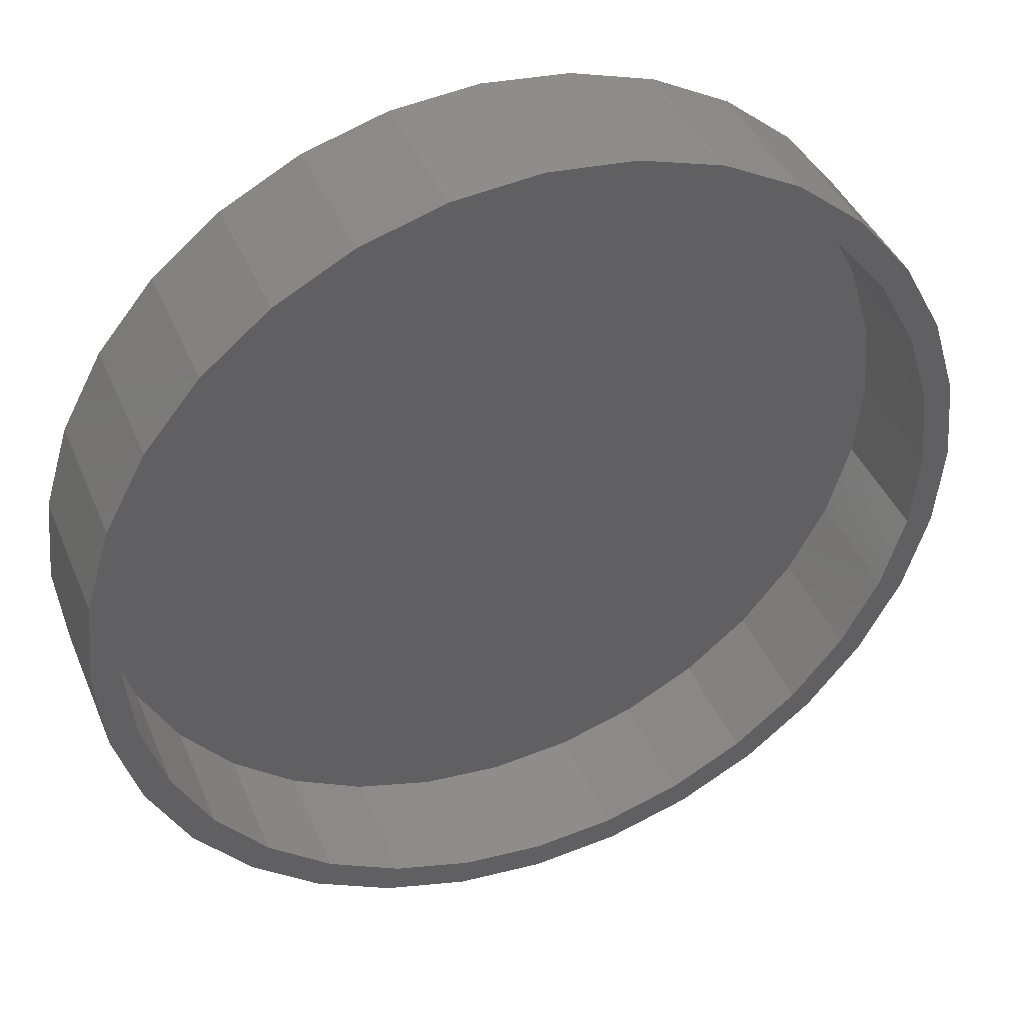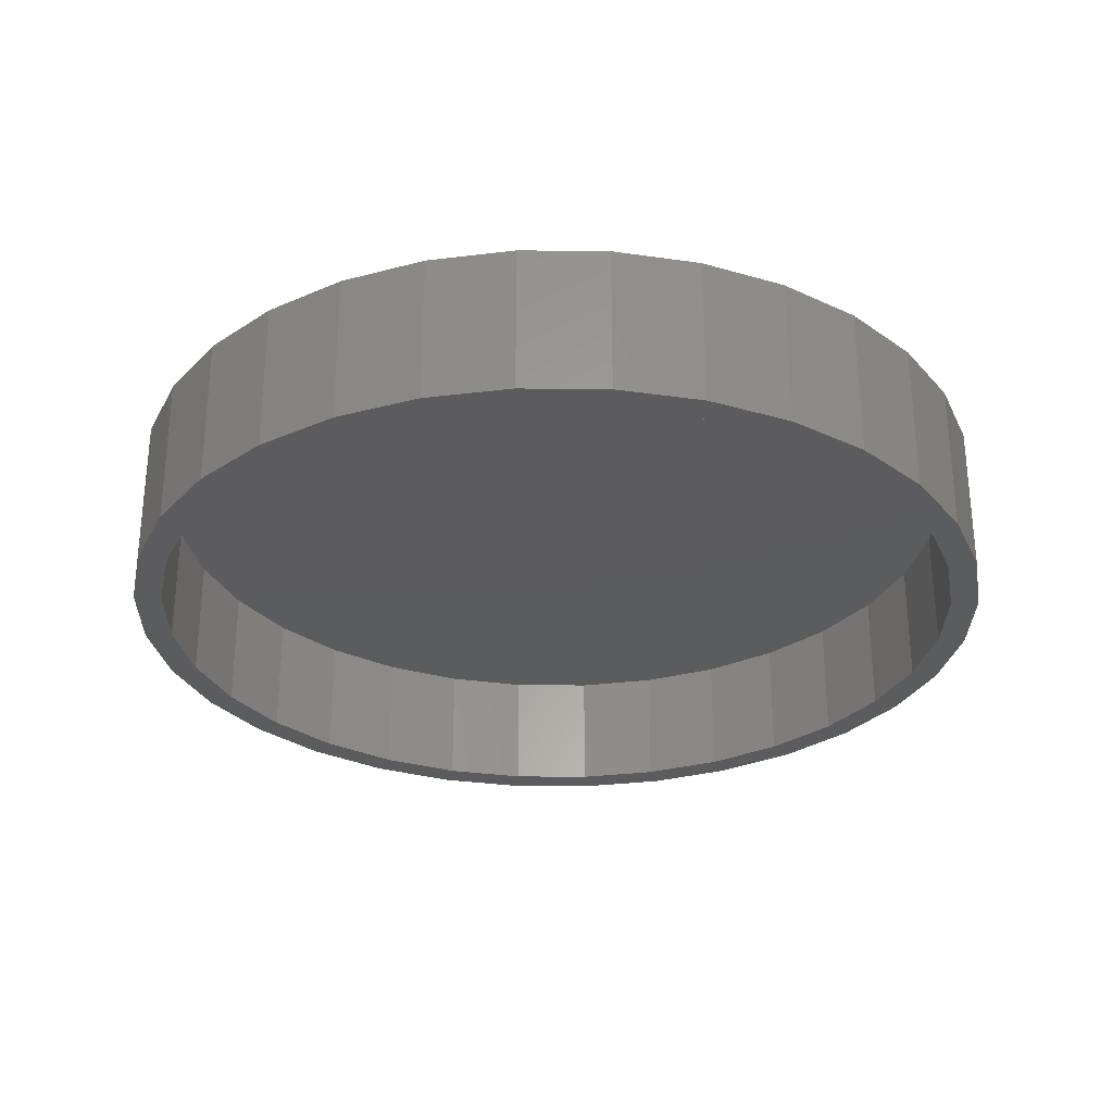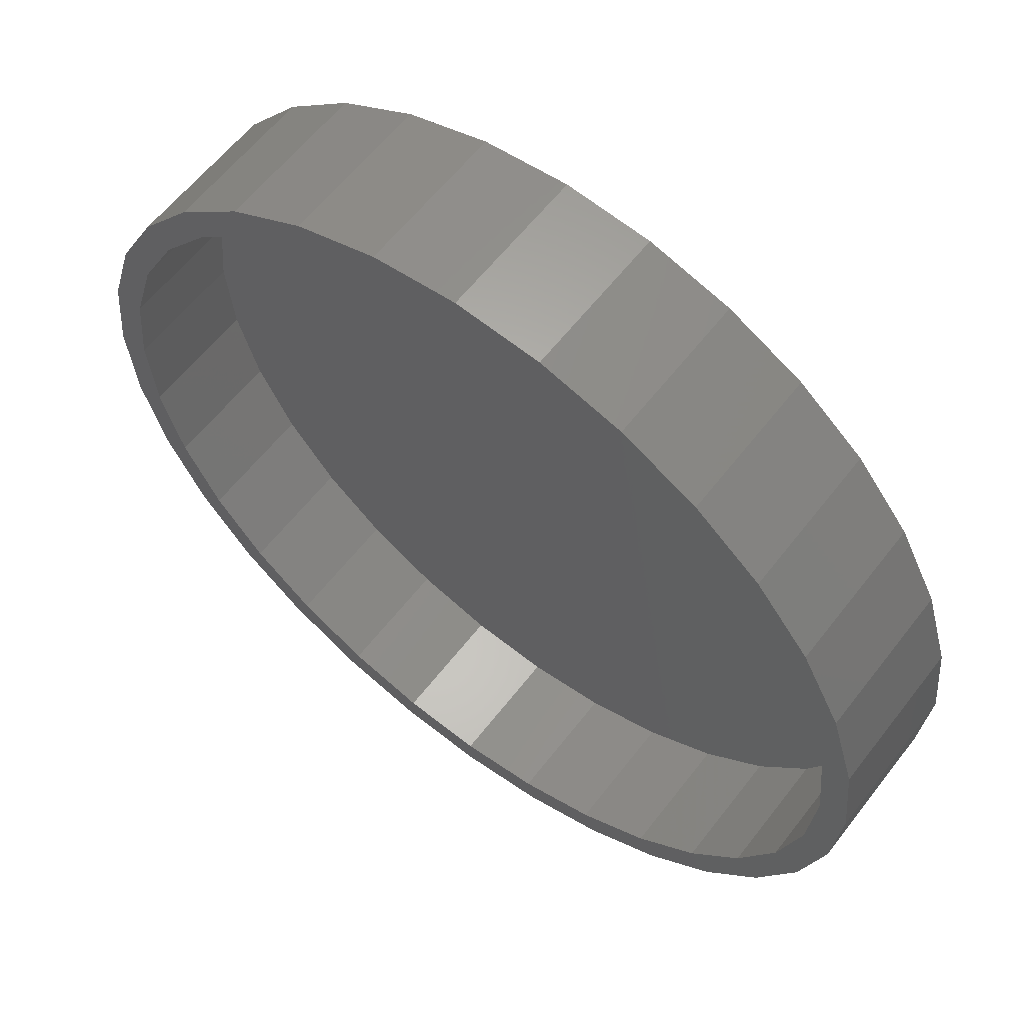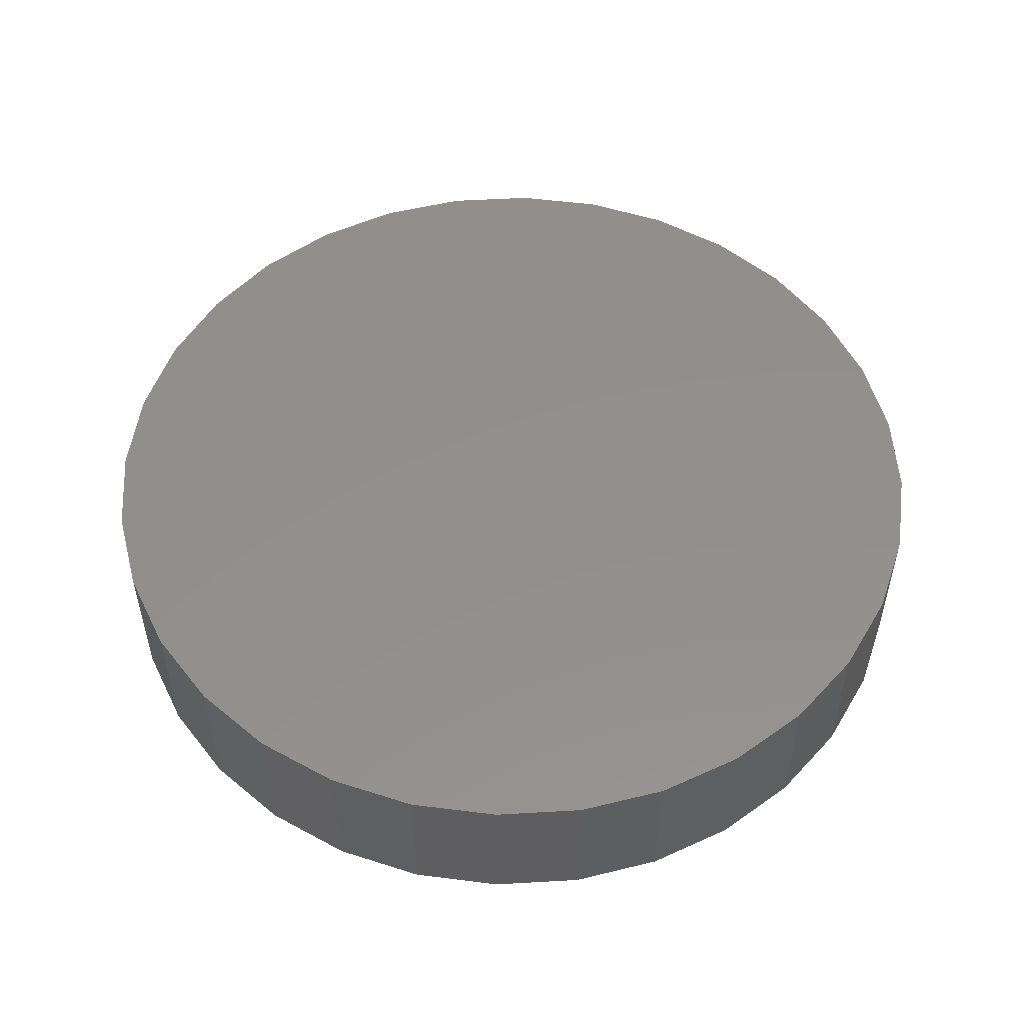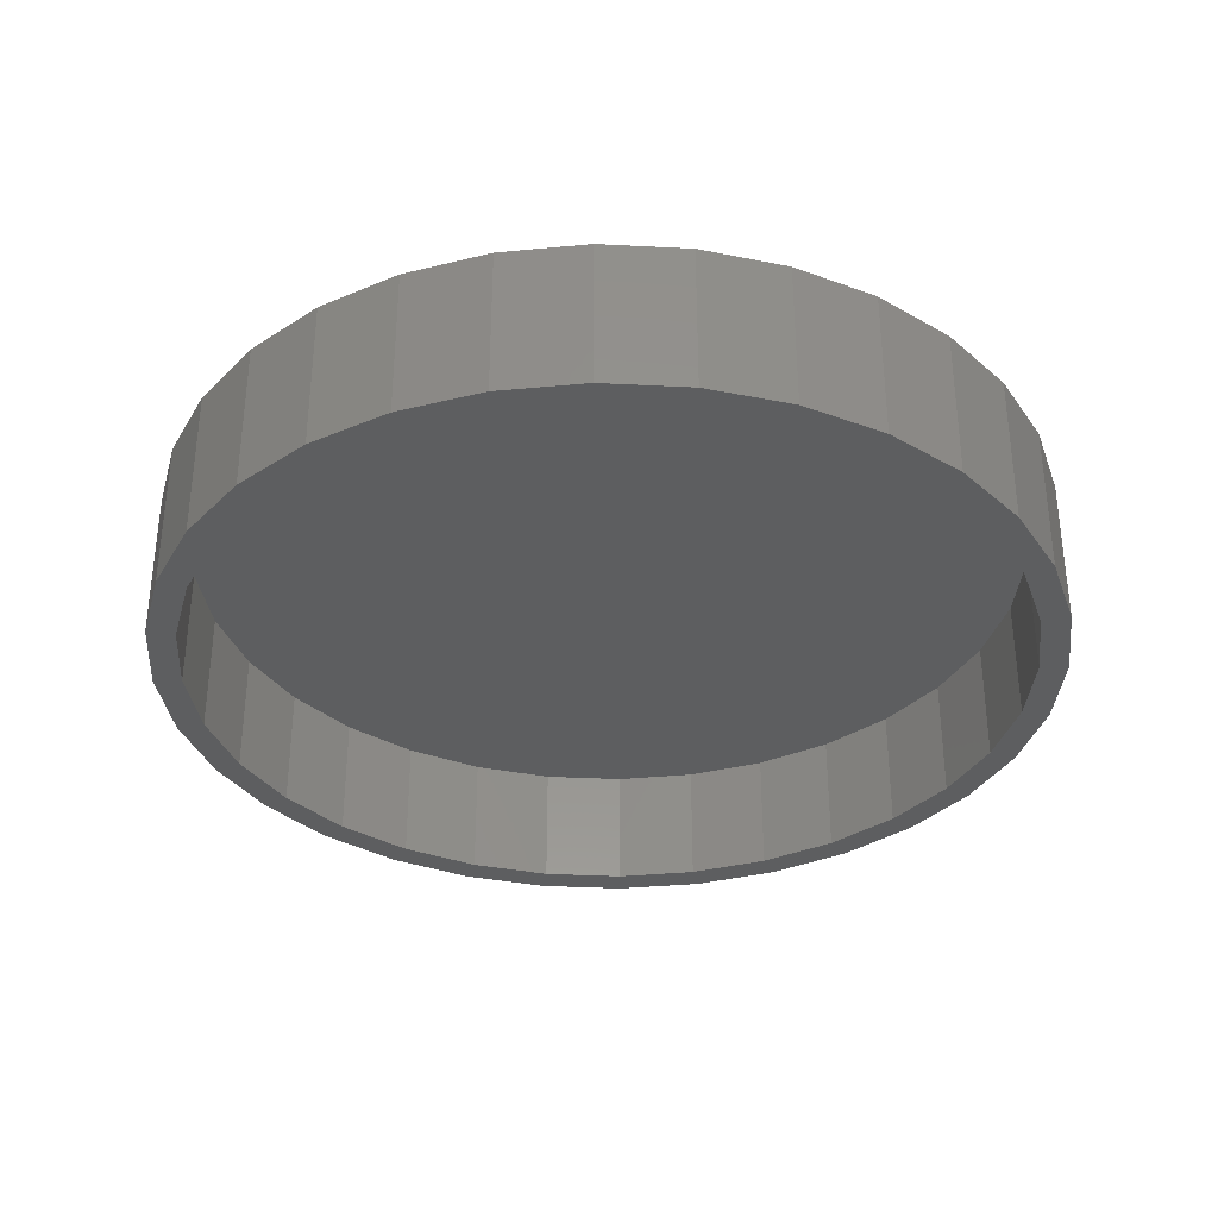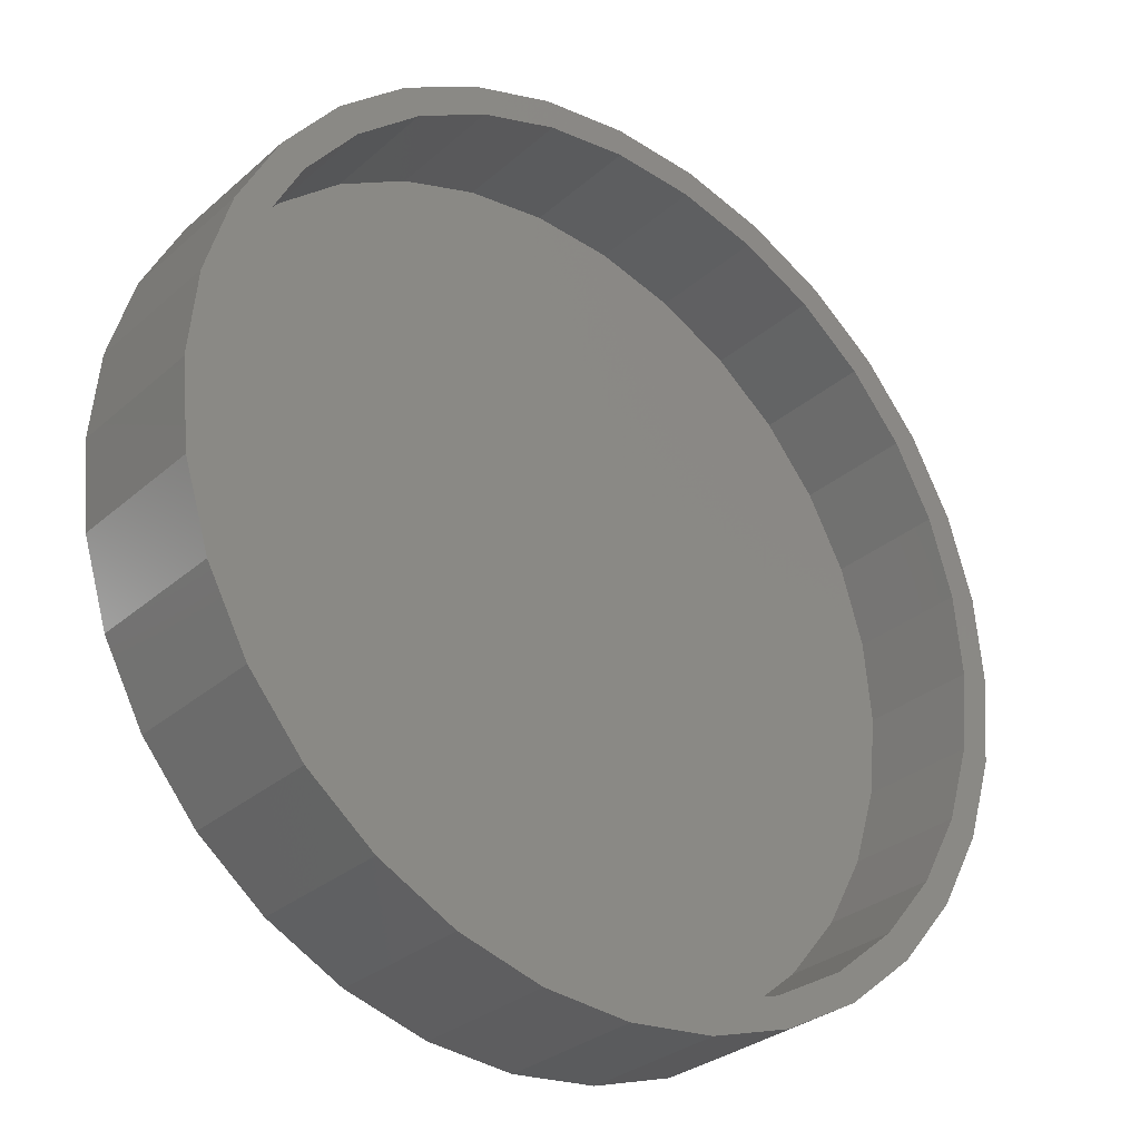
<metadata>
{"format":"stl","ext":"stl","renderer":"f3d","projection":"perspective","resolution":1024,"background":"white","views":[{"elev":41.3,"azim":158.5,"up":"+Y"},{"elev":-29.3,"azim":-96.5,"up":"+Z"},{"elev":59.8,"azim":-142.6,"up":"+Y"},{"elev":52.8,"azim":-65.4,"up":"+Z"},{"elev":-34.1,"azim":125.4,"up":"+Z"},{"elev":-29.8,"azim":141.6,"up":"+Y"}]}
</metadata>
<code>
# stl→obj: 128 verts, 252 faces
v -0.06292 0.356 0
v 0.007895 0.363 0
v 0.007895 0.3396 0
v -0.131 0.3354 0
v -0.05835 0.333 0
v -0.122 0.3137 0
v -0.1938 0.3018 0
v -0.122 -0.3137 0
v -0.05835 -0.333 0
v -0.131 -0.3354 0
v 0.007895 -0.3396 0
v -0.06292 -0.356 0
v 0.007895 -0.363 0
v 0.07871 0.356 0
v 0.1468 0.3354 0
v 0.07414 0.333 0
v 0.1378 0.3137 0
v 0.1378 -0.3137 0
v 0.2096 -0.3018 0
v 0.1468 -0.3354 0
v 0.07414 -0.333 0
v 0.07871 -0.356 0
v -0.1808 0.2823 0
v -0.2322 0.2401 0
v -0.2488 0.2567 0
v -0.2744 0.1886 0
v -0.2939 0.2017 0
v -0.3058 0.1299 0
v -0.3275 0.1389 0
v -0.3251 0.06624 0
v -0.3481 0.07082 0
v -0.3317 4.158e-17 0
v -0.3551 3.669e-16 0
v -0.3251 -0.06624 0
v -0.3481 -0.07082 0
v -0.3058 -0.1299 0
v -0.3275 -0.1389 0
v -0.2744 -0.1886 0
v -0.2939 -0.2017 0
v -0.2322 -0.2401 0
v -0.2488 -0.2567 0
v -0.1808 -0.2823 0
v -0.1938 -0.3018 0
v 0.1965 -0.2823 0
v 0.248 -0.2401 0
v 0.2646 -0.2567 0
v 0.2902 -0.1886 0
v 0.3097 -0.2017 0
v 0.3216 -0.1299 0
v 0.3433 -0.1389 0
v 0.3409 -0.06624 0
v 0.3639 -0.07082 0
v 0.3475 0 0
v 0.3709 -7.337e-16 0
v 0.3409 0.06624 0
v 0.3639 0.07082 0
v 0.3216 0.1299 0
v 0.3433 0.1389 0
v 0.2902 0.1886 0
v 0.3097 0.2017 0
v 0.248 0.2401 0
v 0.2646 0.2567 0
v 0.1965 0.2823 0
v 0.2096 0.3018 0
v 0.07414 -0.333 0.1016
v 0.1378 -0.3137 0.1016
v 0.1965 -0.2823 0.1016
v 0.248 -0.2401 0.1016
v 0.2902 -0.1886 0.1016
v 0.3216 -0.1299 0.1016
v 0.3409 -0.06624 0.1016
v 0.3475 2.171e-16 0.1016
v 0.007895 -0.3396 0.1016
v -0.05835 -0.333 0.1016
v -0.122 -0.3137 0.1016
v -0.1808 -0.2823 0.1016
v -0.2322 -0.2401 0.1016
v -0.2744 -0.1886 0.1016
v -0.3058 -0.1299 0.1016
v -0.3251 -0.06624 0.1016
v -0.3317 4.158e-17 0.1016
v -0.05835 0.333 0.1016
v -0.122 0.3137 0.1016
v -0.1808 0.2823 0.1016
v -0.2322 0.2401 0.1016
v -0.2744 0.1886 0.1016
v -0.3058 0.1299 0.1016
v -0.3251 0.06624 0.1016
v 0.007895 0.3396 0.1016
v 0.07414 0.333 0.1016
v 0.1378 0.3137 0.1016
v 0.1965 0.2823 0.1016
v 0.248 0.2401 0.1016
v 0.2902 0.1886 0.1016
v 0.3216 0.1299 0.1016
v 0.3409 0.06624 0.1016
v 0.3709 2.32e-16 0.125
v 0.3639 -0.07082 0.125
v 0.3433 -0.1389 0.125
v 0.3097 -0.2017 0.125
v 0.2646 -0.2567 0.125
v 0.2096 -0.3018 0.125
v 0.1468 -0.3354 0.125
v 0.07871 -0.356 0.125
v 0.007895 -0.363 0.125
v -0.06292 -0.356 0.125
v -0.131 -0.3354 0.125
v -0.1938 -0.3018 0.125
v -0.2488 -0.2567 0.125
v -0.2939 -0.2017 0.125
v -0.3275 -0.1389 0.125
v -0.3481 -0.07082 0.125
v -0.3551 3.669e-16 0.125
v -0.3481 0.07082 0.125
v -0.3275 0.1389 0.125
v -0.2939 0.2017 0.125
v -0.2488 0.2567 0.125
v -0.1938 0.3018 0.125
v -0.131 0.3354 0.125
v -0.06292 0.356 0.125
v 0.007895 0.363 0.125
v 0.07871 0.356 0.125
v 0.1468 0.3354 0.125
v 0.2096 0.3018 0.125
v 0.2646 0.2567 0.125
v 0.3097 0.2017 0.125
v 0.3433 0.1389 0.125
v 0.3639 0.07082 0.125
f 1 2 3
f 3 4 1
f 5 4 3
f 4 5 6
f 6 7 4
f 8 9 10
f 10 9 11
f 11 12 10
f 13 12 11
f 3 2 14
f 15 3 14
f 15 16 3
f 17 16 15
f 18 19 20
f 21 18 20
f 11 21 20
f 22 11 20
f 22 13 11
f 6 23 7
f 7 23 24
f 7 24 25
f 25 24 26
f 25 26 27
f 27 26 28
f 27 28 29
f 29 28 30
f 29 30 31
f 31 30 32
f 31 32 33
f 33 32 34
f 33 34 35
f 35 34 36
f 35 36 37
f 37 36 38
f 37 38 39
f 39 38 40
f 39 40 41
f 41 40 42
f 41 42 43
f 43 42 8
f 43 8 10
f 18 44 19
f 19 44 45
f 19 45 46
f 46 45 47
f 46 47 48
f 48 47 49
f 48 49 50
f 50 49 51
f 50 51 52
f 52 51 53
f 52 53 54
f 54 53 55
f 54 55 56
f 56 55 57
f 56 57 58
f 58 57 59
f 58 59 60
f 60 59 61
f 60 61 62
f 62 61 63
f 62 63 64
f 64 63 17
f 64 17 15
f 11 65 21
f 21 65 66
f 21 66 18
f 18 66 67
f 18 67 44
f 44 67 68
f 44 68 45
f 45 68 69
f 45 69 47
f 47 69 70
f 47 70 49
f 49 70 71
f 49 71 51
f 51 71 72
f 51 72 53
f 65 11 73
f 73 11 9
f 73 9 74
f 74 9 8
f 74 8 75
f 75 8 42
f 75 42 76
f 76 42 40
f 76 40 77
f 77 40 38
f 77 38 78
f 78 38 36
f 78 36 79
f 79 36 34
f 79 34 80
f 80 34 32
f 80 32 81
f 3 82 5
f 5 82 83
f 5 83 6
f 6 83 84
f 6 84 23
f 23 84 85
f 23 85 24
f 24 85 86
f 24 86 26
f 26 86 87
f 26 87 28
f 28 87 88
f 28 88 30
f 30 88 81
f 30 81 32
f 82 3 89
f 89 3 16
f 89 16 90
f 90 16 17
f 90 17 91
f 91 17 63
f 91 63 92
f 92 63 61
f 92 61 93
f 93 61 59
f 93 59 94
f 94 59 57
f 94 57 95
f 95 57 55
f 95 55 96
f 96 55 53
f 96 53 72
f 54 97 52
f 52 97 98
f 52 98 50
f 50 98 99
f 50 99 48
f 48 99 100
f 48 100 46
f 46 100 101
f 46 101 19
f 19 101 102
f 19 102 20
f 20 102 103
f 20 103 22
f 22 103 104
f 22 104 13
f 13 104 105
f 13 105 12
f 12 105 106
f 12 106 10
f 10 106 107
f 10 107 43
f 43 107 108
f 43 108 41
f 41 108 109
f 41 109 39
f 39 109 110
f 39 110 37
f 37 110 111
f 37 111 35
f 35 111 112
f 35 112 33
f 33 112 113
f 33 113 31
f 31 113 114
f 31 114 29
f 29 114 115
f 29 115 27
f 27 115 116
f 27 116 25
f 25 116 117
f 25 117 7
f 7 117 118
f 7 118 4
f 4 118 119
f 4 119 1
f 1 119 120
f 1 120 2
f 2 120 121
f 2 121 14
f 14 121 122
f 14 122 15
f 15 122 123
f 15 123 64
f 64 123 124
f 64 124 62
f 62 124 125
f 62 125 60
f 60 125 126
f 60 126 58
f 58 126 127
f 58 127 56
f 56 127 128
f 56 128 54
f 54 128 97
f 120 122 121
f 122 120 123
f 123 120 119
f 123 119 124
f 124 119 118
f 124 118 125
f 125 118 117
f 125 117 126
f 126 117 116
f 126 116 127
f 127 116 115
f 127 115 128
f 128 115 114
f 128 114 97
f 97 114 113
f 97 113 98
f 98 113 112
f 98 112 99
f 99 112 111
f 99 111 100
f 100 111 110
f 100 110 101
f 101 110 109
f 101 109 102
f 102 109 108
f 102 108 103
f 103 108 107
f 103 107 104
f 104 107 106
f 104 106 105
f 89 90 82
f 73 74 65
f 65 74 75
f 65 75 66
f 66 75 76
f 66 76 67
f 67 76 77
f 67 77 68
f 68 77 78
f 68 78 69
f 69 78 79
f 69 79 70
f 70 79 80
f 70 80 71
f 71 80 81
f 71 81 72
f 72 81 88
f 72 88 96
f 96 88 87
f 96 87 95
f 95 87 86
f 95 86 94
f 94 86 85
f 94 85 93
f 93 85 84
f 93 84 92
f 92 84 83
f 92 83 91
f 91 83 82
f 91 82 90

</code>
